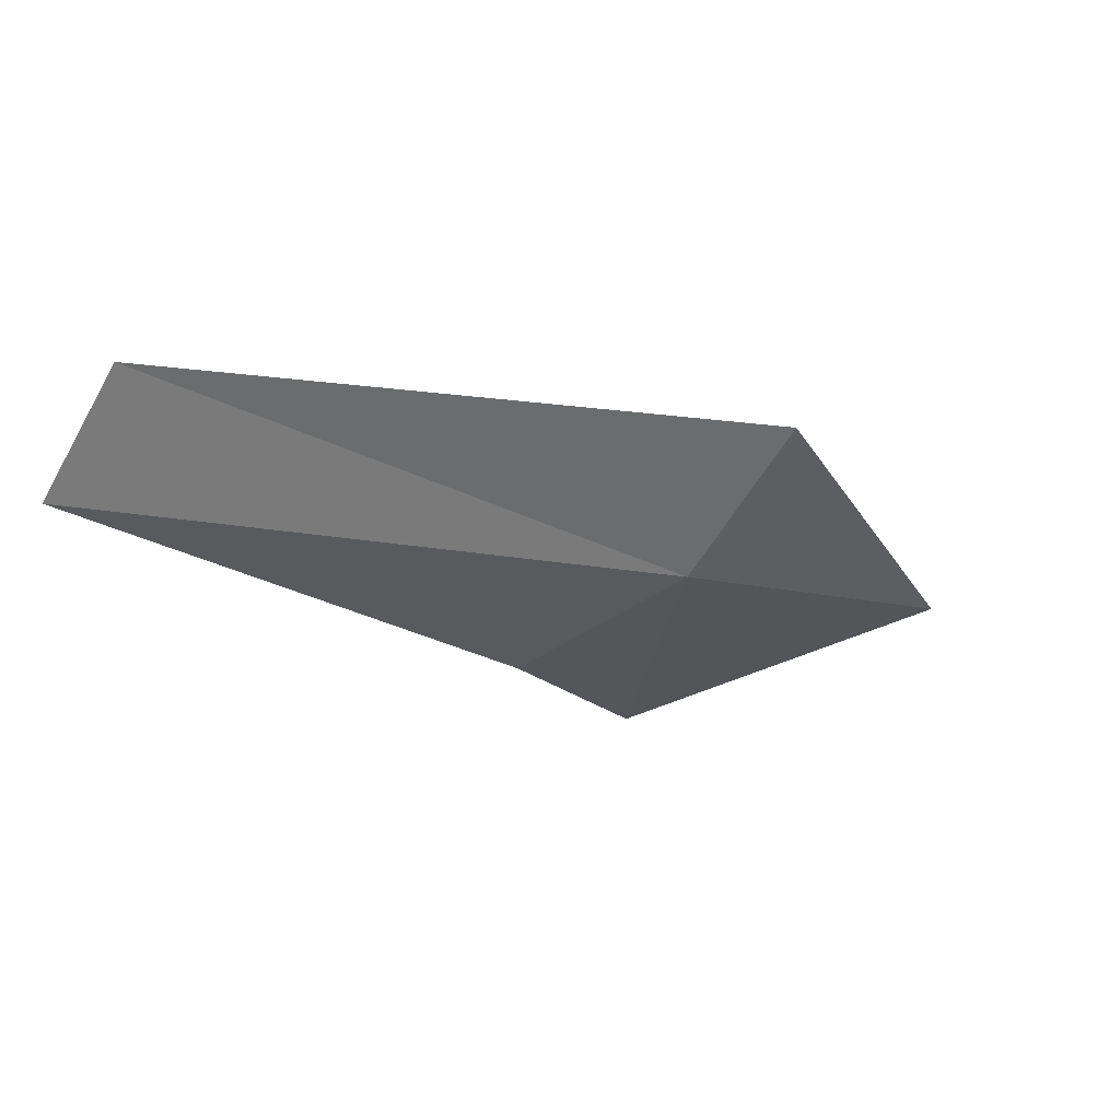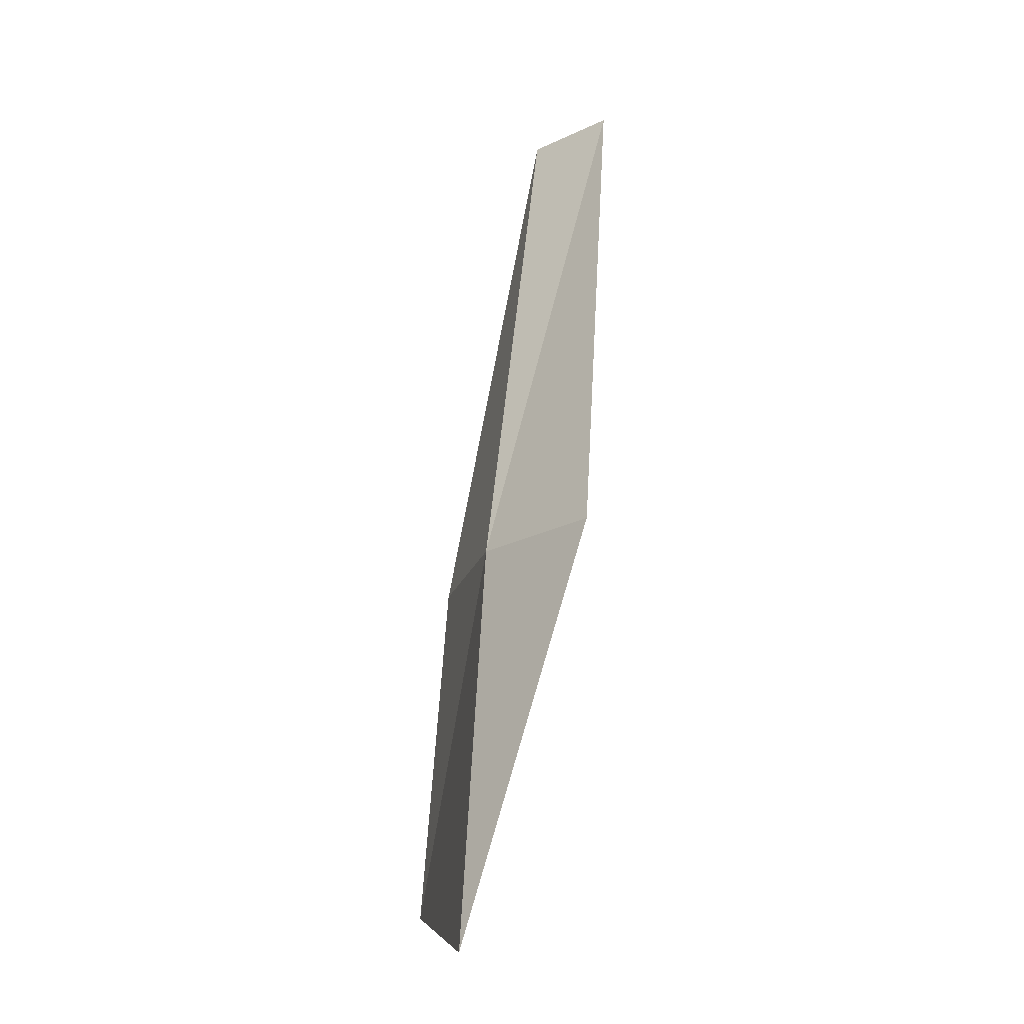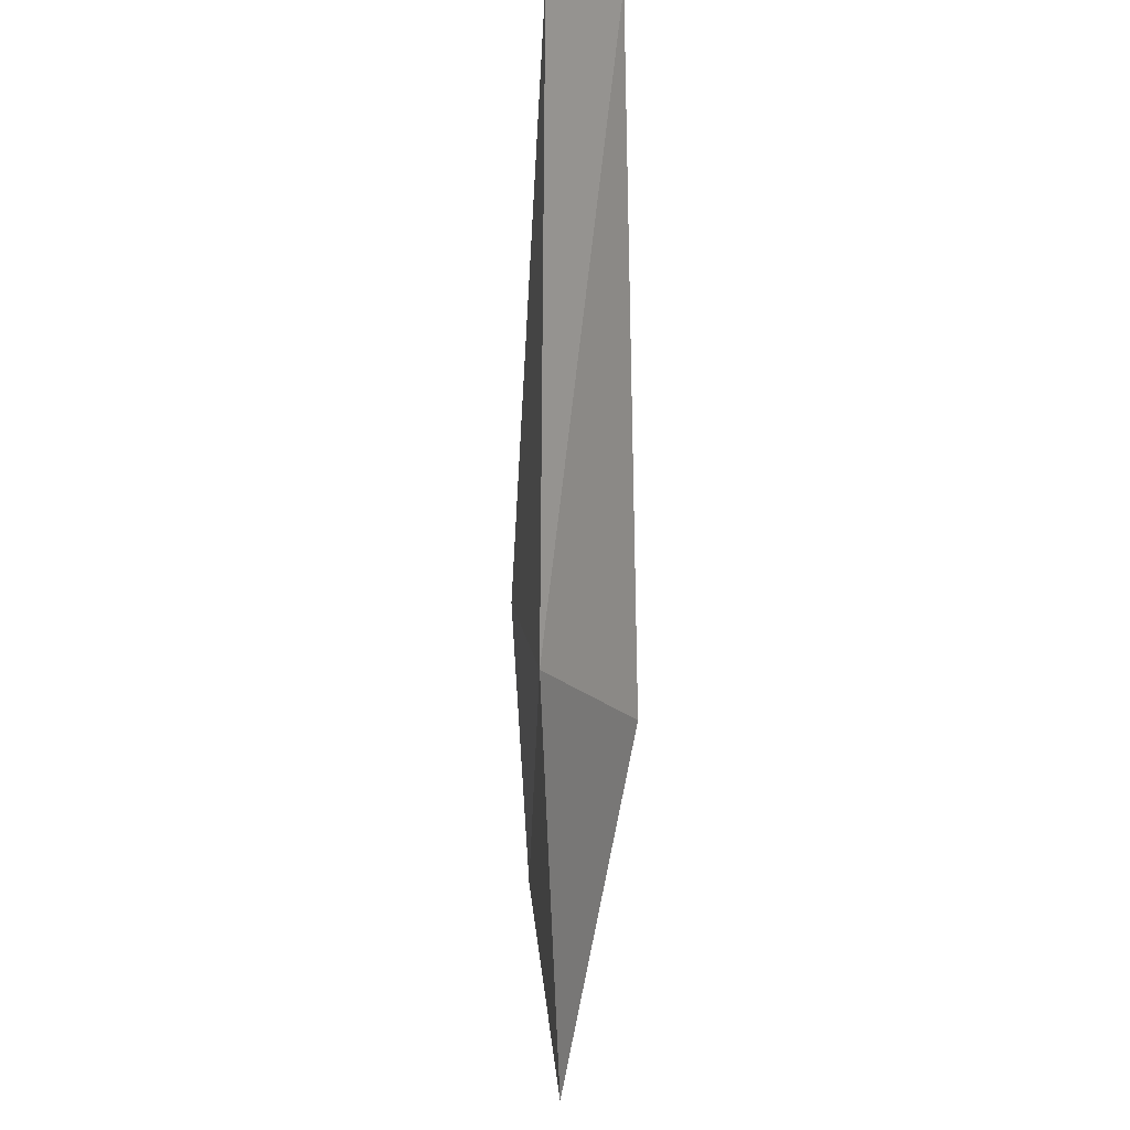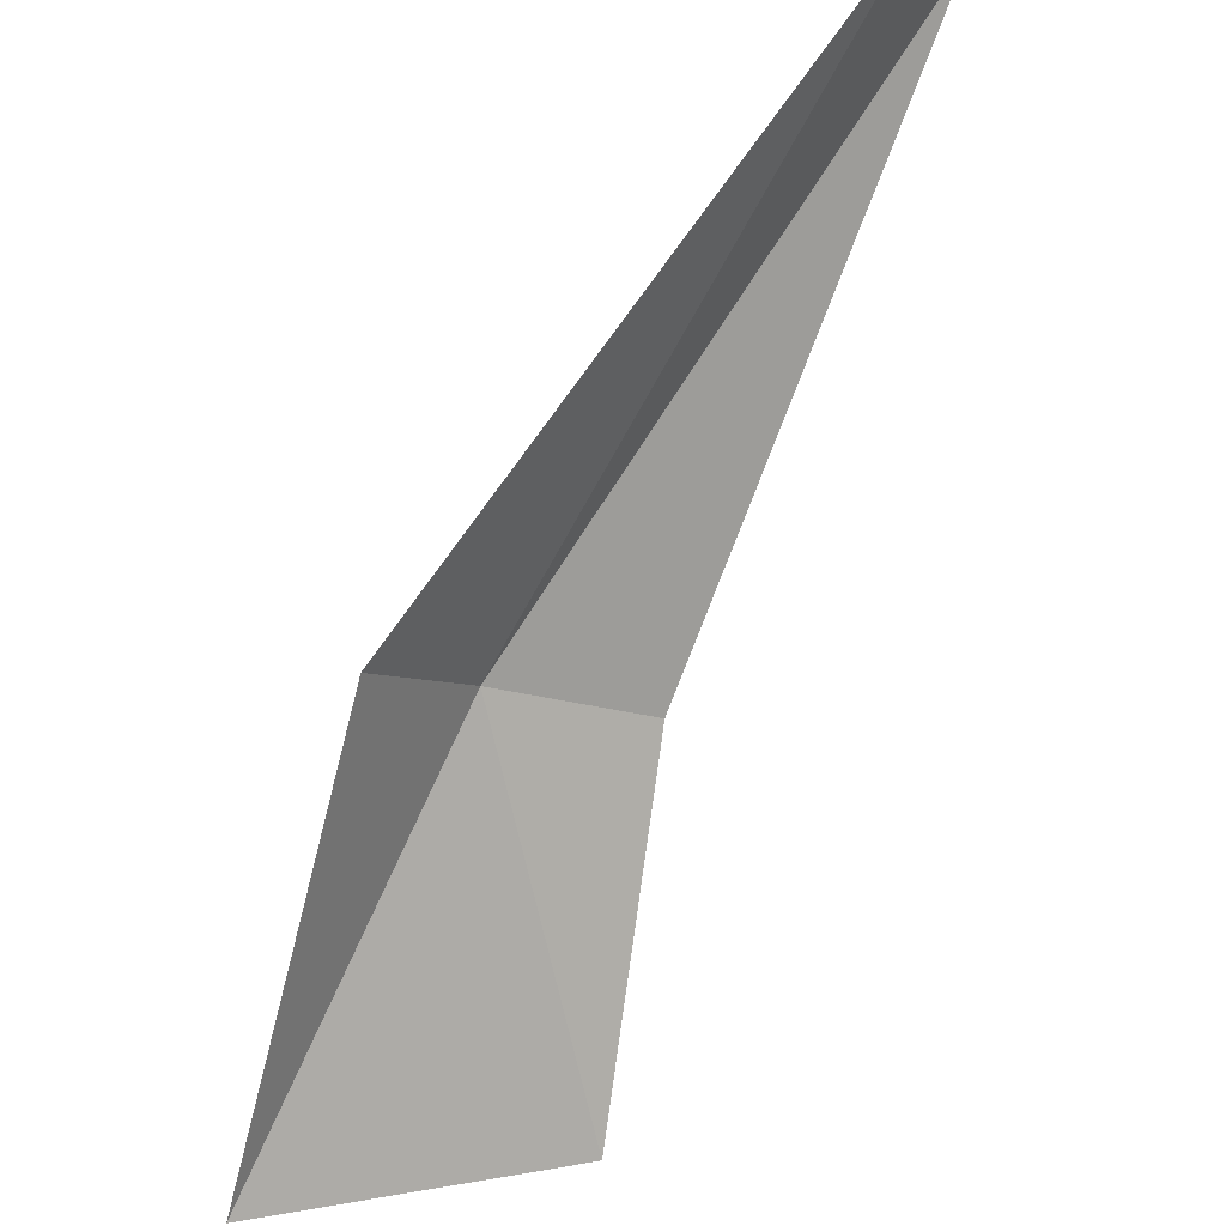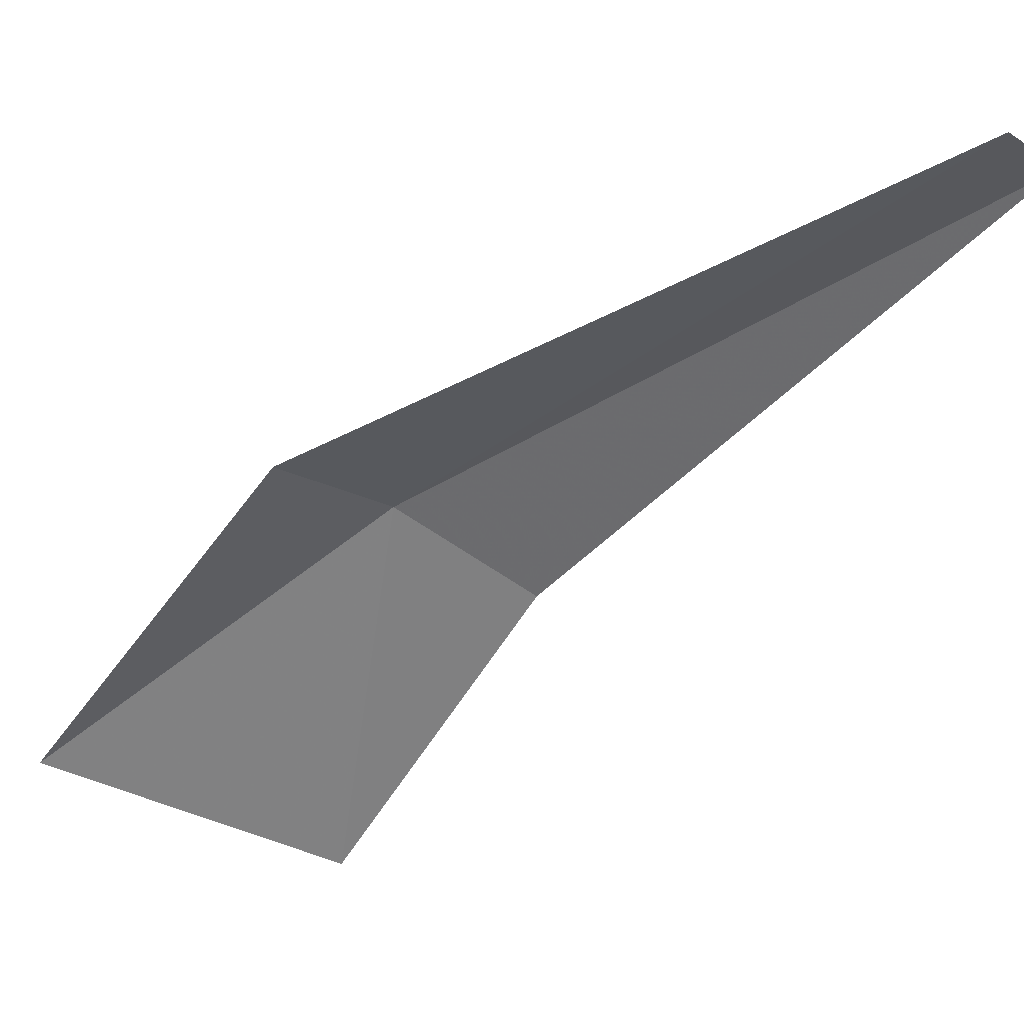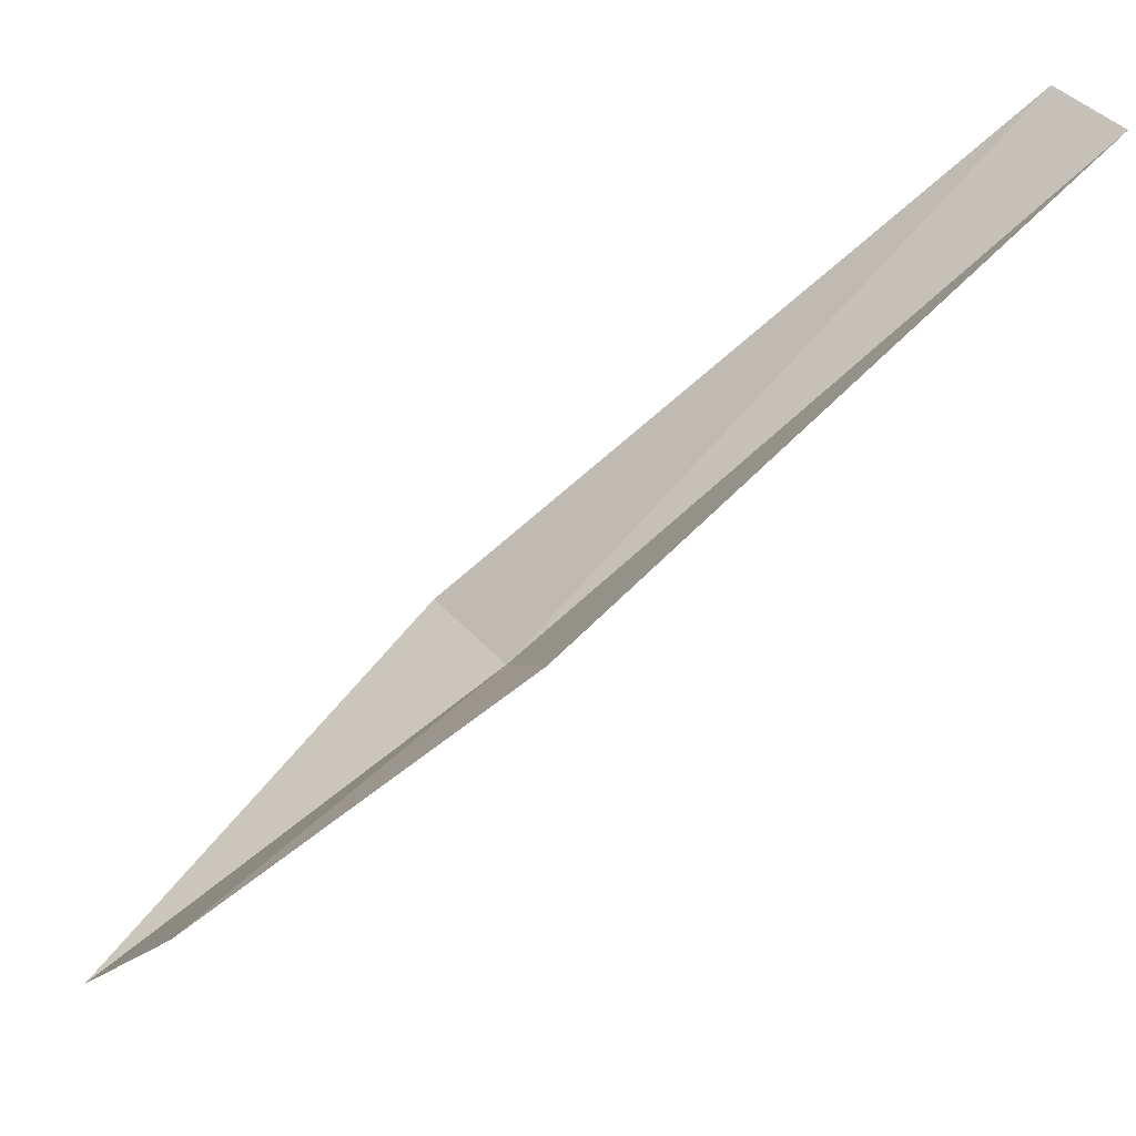
<metadata>
{"format":"obj","ext":"obj","renderer":"f3d","projection":"perspective","resolution":1024,"background":"white","views":[{"elev":29.8,"azim":73.8,"up":"+Y"},{"elev":-76.3,"azim":129.6,"up":"+Z"},{"elev":-33.2,"azim":137.6,"up":"+Z"},{"elev":57.0,"azim":-117.1,"up":"+Y"},{"elev":69.1,"azim":-83.9,"up":"+Y"},{"elev":-34.7,"azim":-30.7,"up":"+Y"}]}
</metadata>
<code>
v 23.04 8.945 4.99
v 30.28 17.13 20.55
v 21.87 6.355 8.897
v 15.5 0.04639 4.059
v 16.78 2.932 -4.312
v 29.69 19.62 18.88
v 22.51 12.29 2.173
f 1 2 3
f 1 3 4
f 1 4 5
f 1 6 2
f 1 7 6
f 1 5 7

</code>
